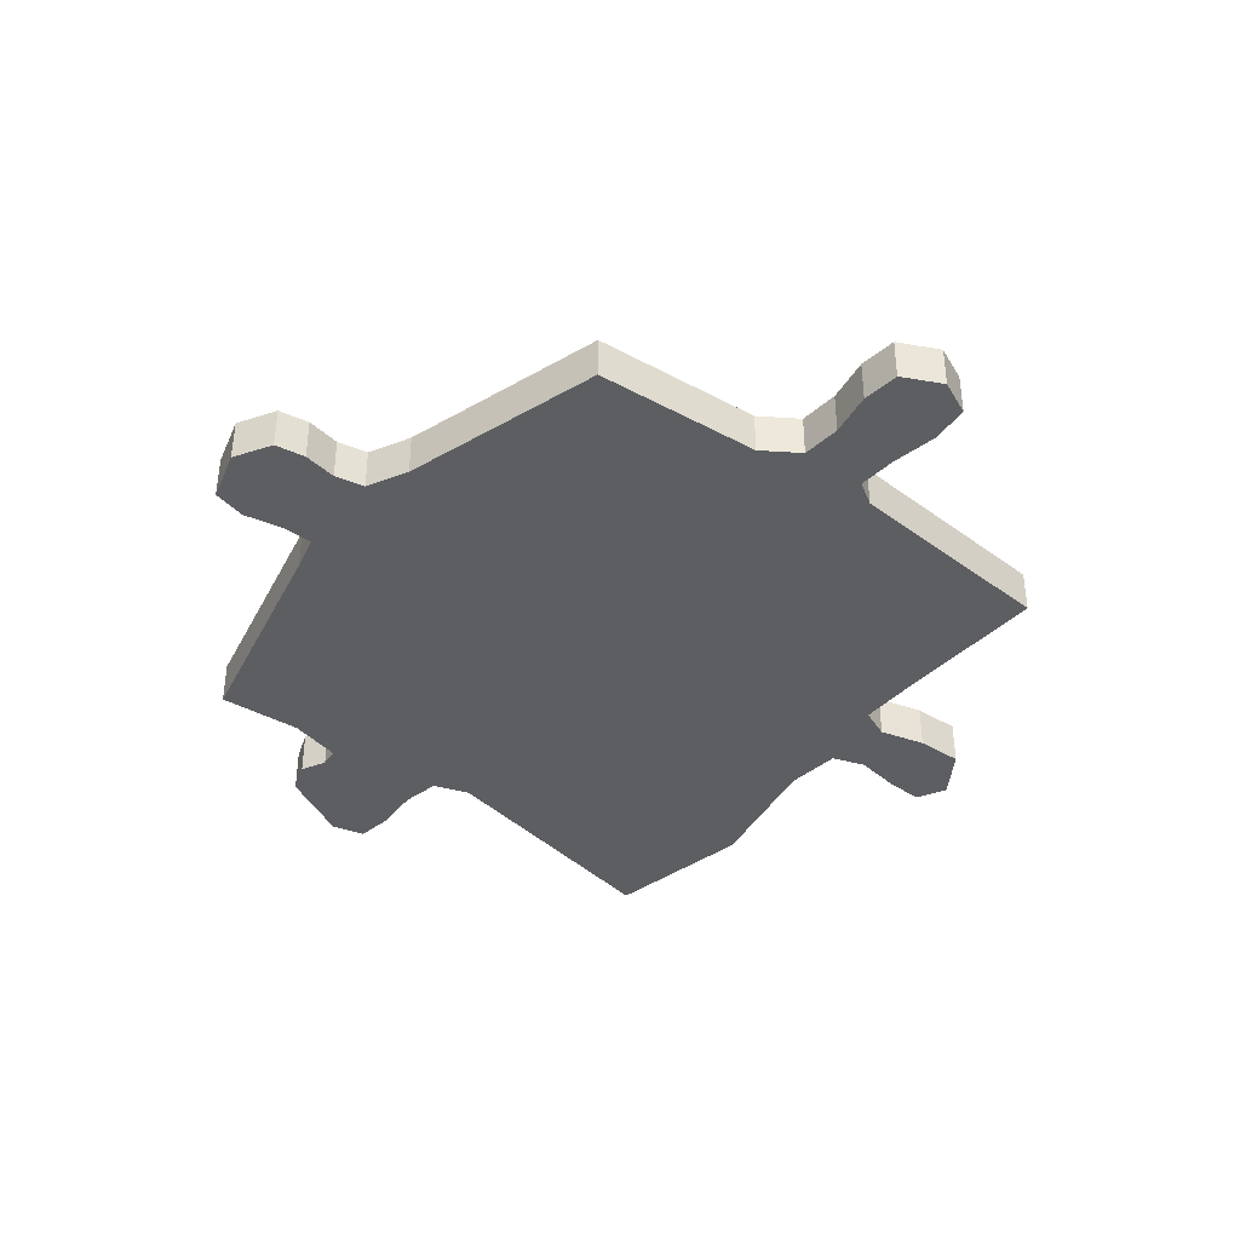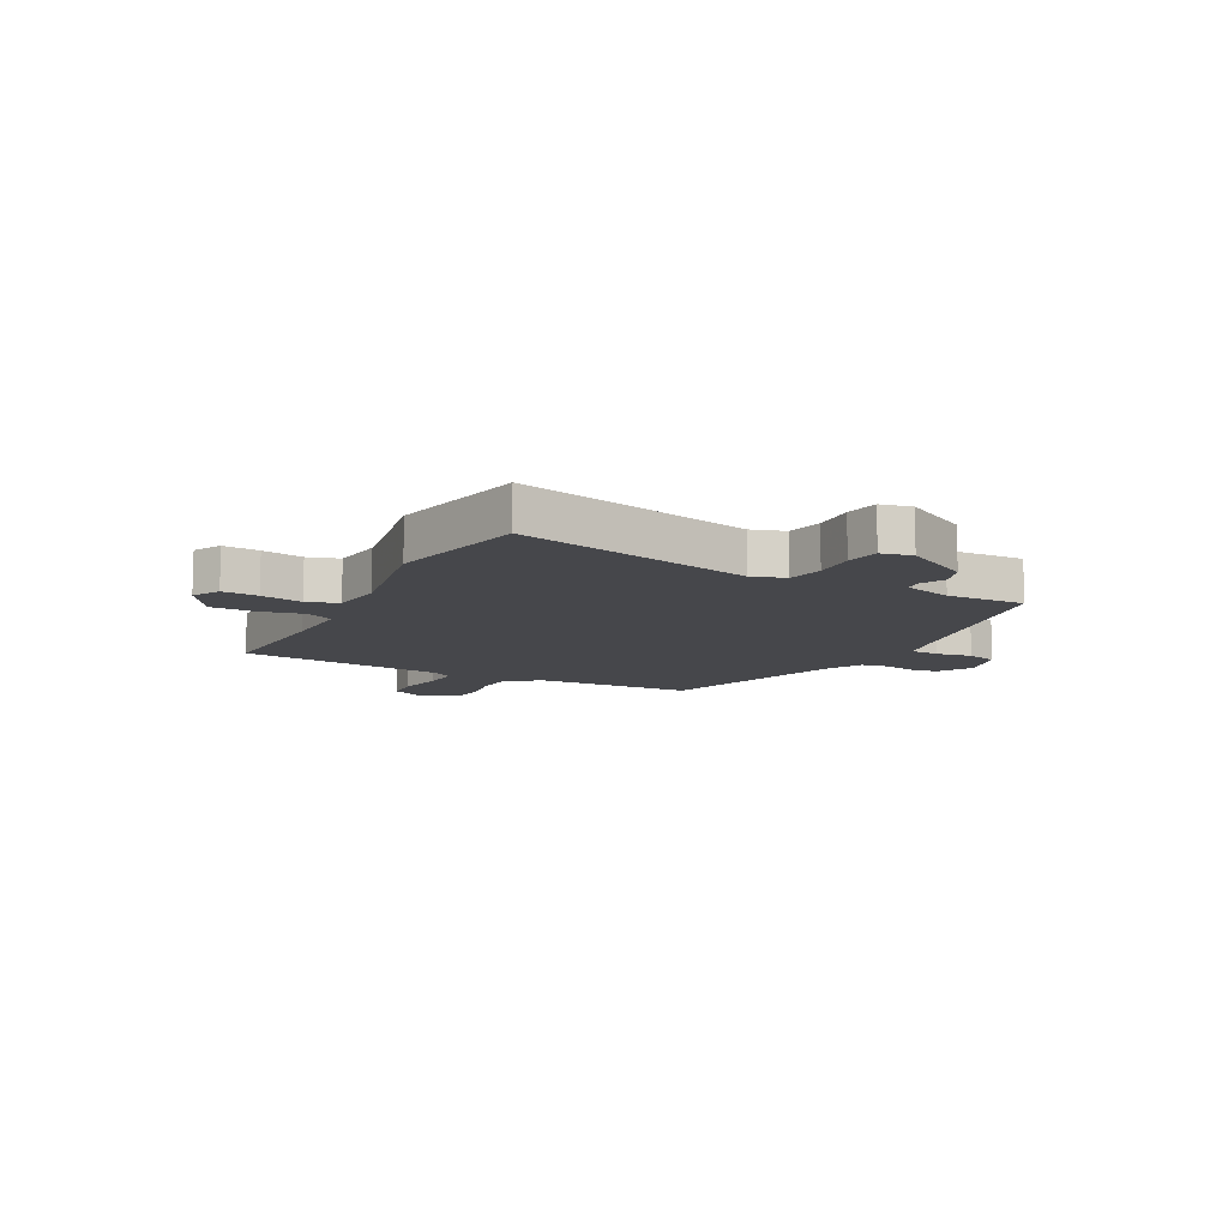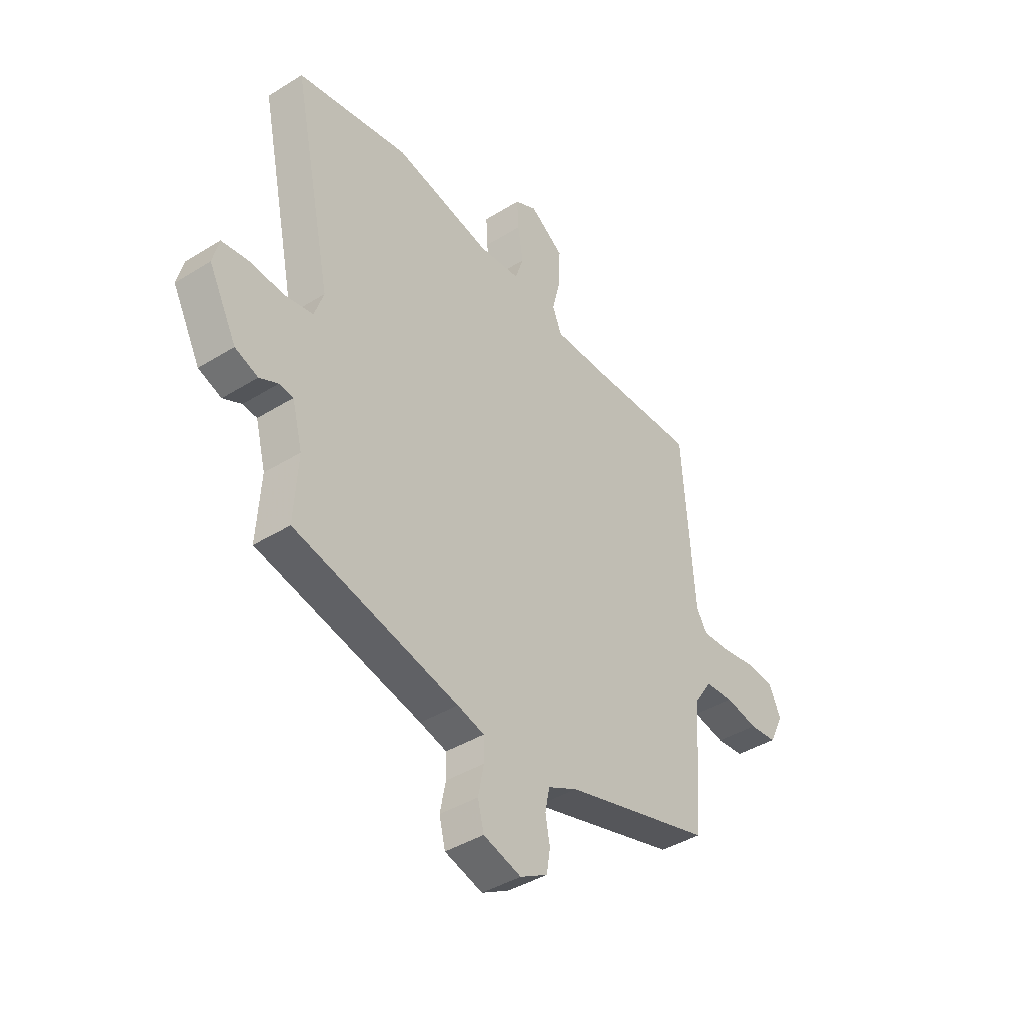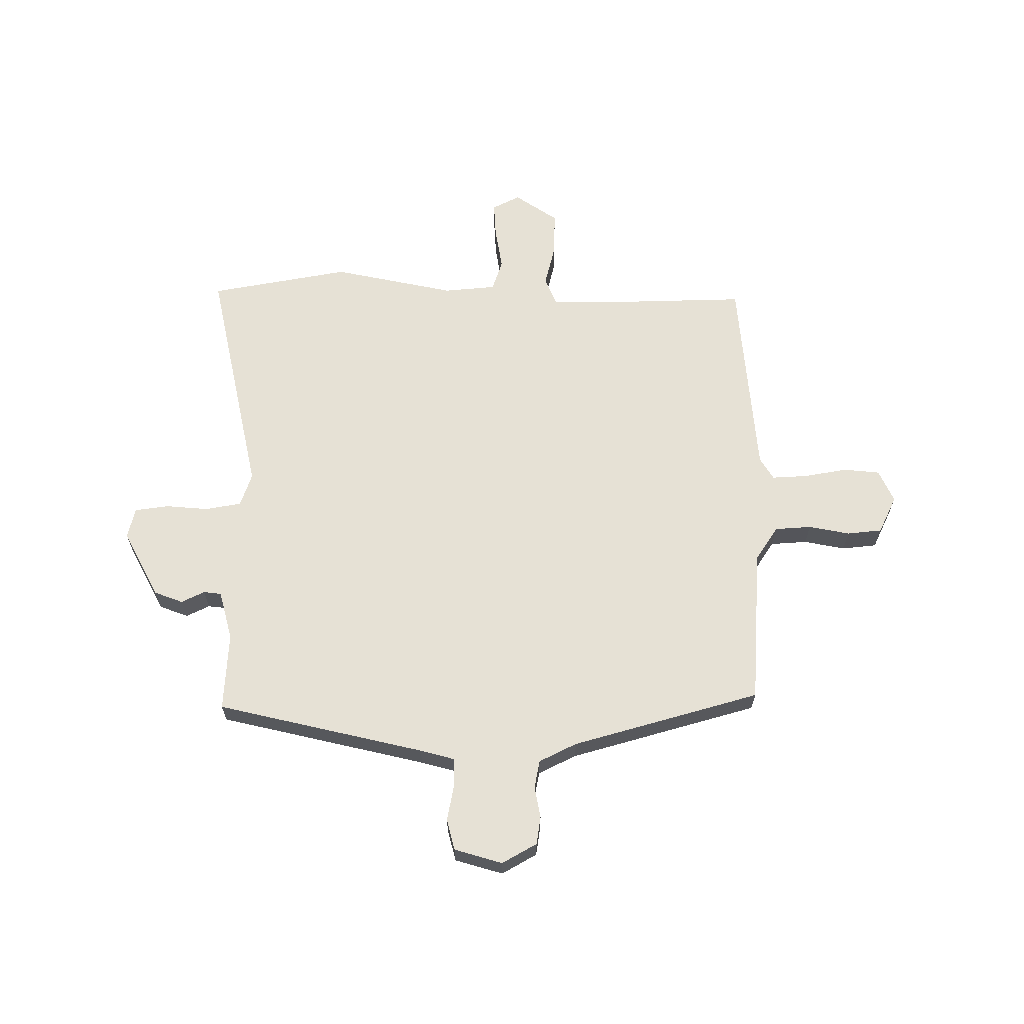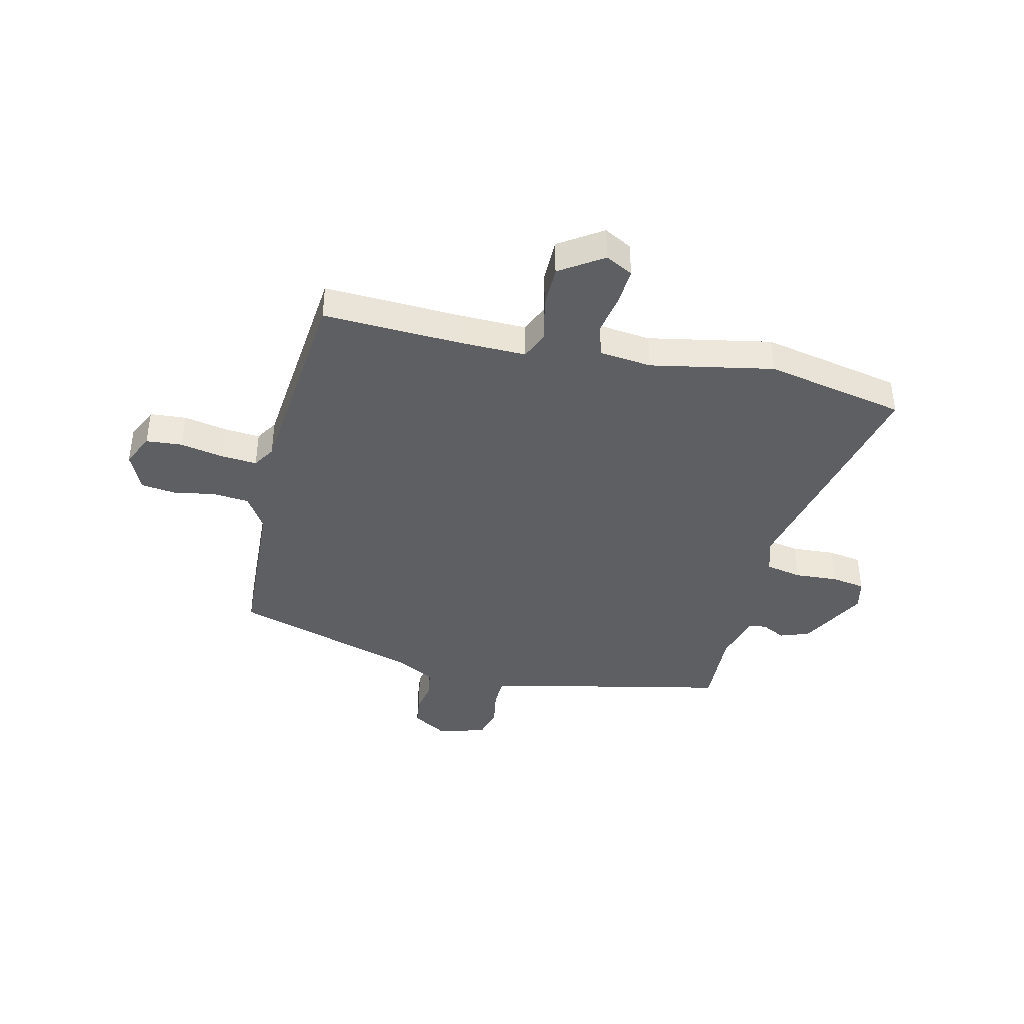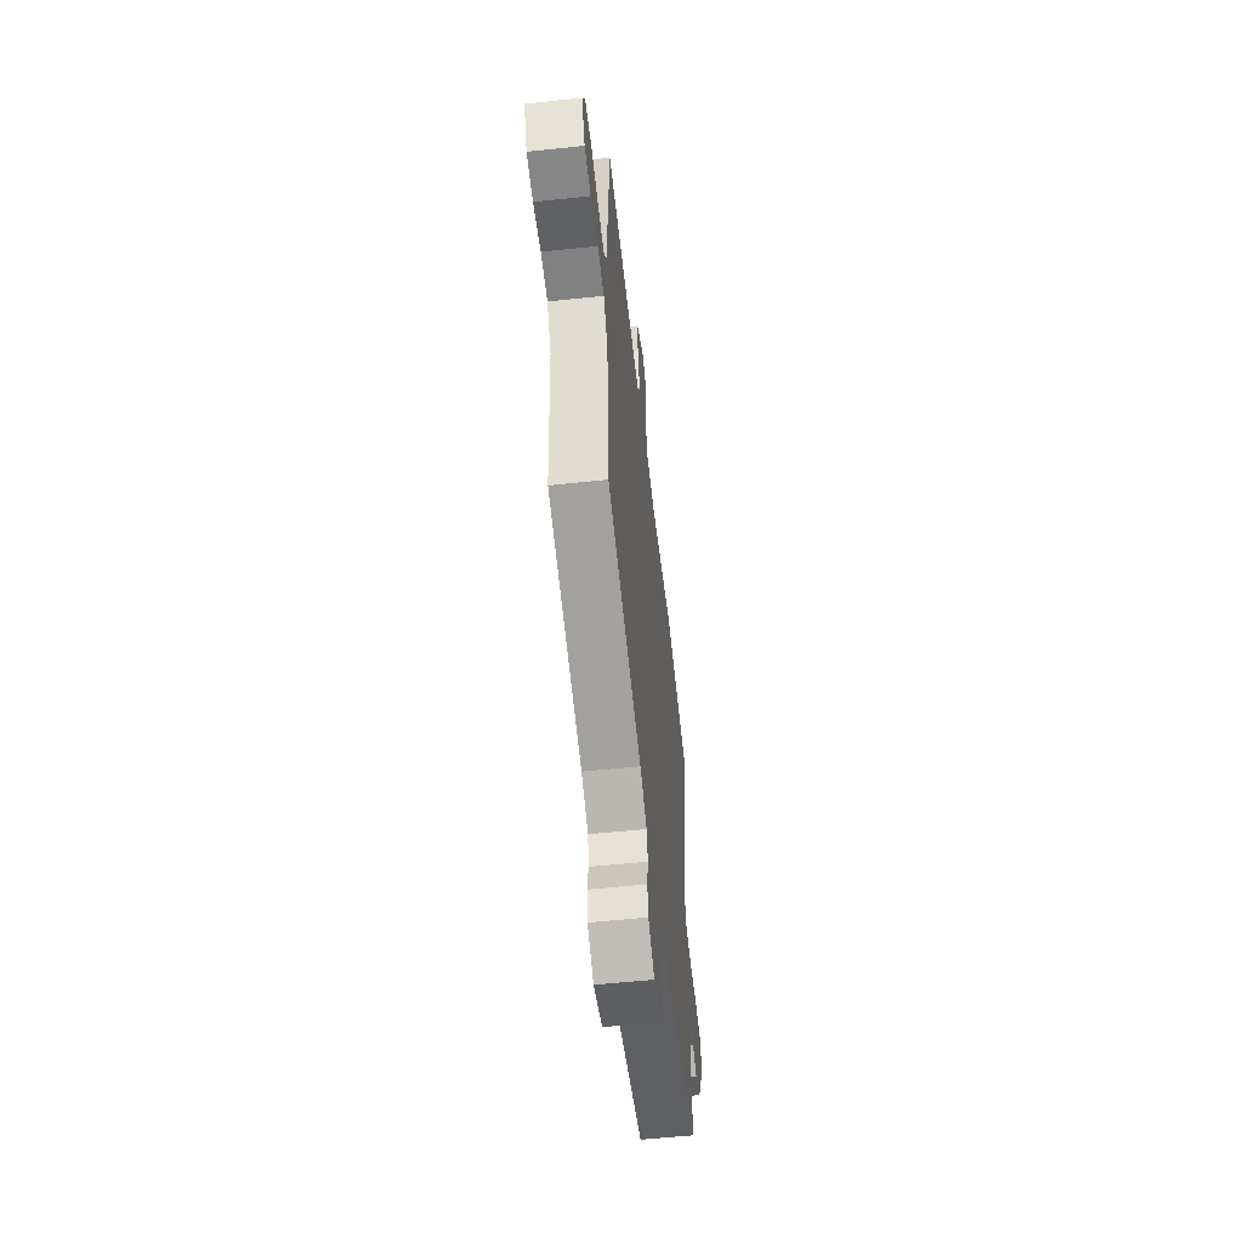
<metadata>
{"format":"obj","ext":"obj","renderer":"f3d","projection":"perspective","resolution":1024,"background":"white","views":[{"elev":-38.8,"azim":-128.6,"up":"+Y"},{"elev":-10.7,"azim":60.6,"up":"+Y"},{"elev":-40.6,"azim":127.4,"up":"+Z"},{"elev":64.5,"azim":179.4,"up":"+Y"},{"elev":-41.0,"azim":-14.6,"up":"+Y"},{"elev":-57.1,"azim":-83.7,"up":"+Z"}]}
</metadata>
<code>
v -0.507 0.07 0.459
v -0.262 0.07 0.455
v -0.138 0.07 0.456
v -0.117 0.07 0.507
v -0.137 0.07 0.584
v -0.139 0.07 0.662
v -0.062 0.07 0.715
v -0.012 0.07 0.69
v -0.015 0.07 0.625
v -0.027 0.07 0.55
v -0.008 0.07 0.494
v 0.086 0.07 0.486
v 0.306 0.07 0.534
v 0.559 0.07 0.49
v 0.47 0.07 0.062
v 0.491 0.07 0.002
v 0.556 0.07 -0.009
v 0.633 0.07 -0.002
v 0.694 0.07 -0.01
v 0.708 0.07 -0.065
v 0.645 0.07 -0.186
v 0.593 0.07 -0.206
v 0.551 0.07 -0.186
v 0.519 0.07 -0.19
v 0.496 0.07 -0.279
v 0.505 0.07 -0.42
v 0.132 0.07 -0.51
v 0.071 0.07 -0.527
v 0.07 0.07 -0.578
v 0.083 0.07 -0.643
v 0.069 0.07 -0.699
v -0.017 0.07 -0.725
v -0.08 0.07 -0.69
v -0.088 0.07 -0.639
v -0.078 0.07 -0.583
v -0.088 0.07 -0.533
v -0.156 0.07 -0.5
v -0.495 0.07 -0.407
v -0.516 0.07 -0.125
v -0.557 0.07 -0.064
v -0.623 0.07 -0.06
v -0.697 0.07 -0.075
v -0.76 0.07 -0.069
v -0.793 0.07 -0.002
v -0.767 0.07 0.057
v -0.702 0.07 0.064
v -0.623 0.07 0.051
v -0.559 0.07 0.048
v -0.535 0.07 0.088
v -0.507 0 0.459
v -0.262 0 0.455
v -0.138 0 0.456
v -0.117 0 0.507
v -0.137 0 0.584
v -0.139 0 0.662
v -0.062 0 0.715
v -0.012 0 0.69
v -0.015 0 0.625
v -0.027 0 0.55
v -0.008 0 0.494
v 0.086 0 0.486
v 0.306 0 0.534
v 0.559 0 0.49
v 0.47 0 0.062
v 0.491 0 0.002
v 0.556 0 -0.009
v 0.633 0 -0.002
v 0.694 0 -0.01
v 0.708 0 -0.065
v 0.645 0 -0.186
v 0.593 0 -0.206
v 0.551 0 -0.186
v 0.519 0 -0.19
v 0.496 0 -0.279
v 0.505 0 -0.42
v 0.132 0 -0.51
v 0.071 0 -0.527
v 0.07 0 -0.578
v 0.083 0 -0.643
v 0.069 0 -0.699
v -0.017 0 -0.725
v -0.08 0 -0.69
v -0.088 0 -0.639
v -0.078 0 -0.583
v -0.088 0 -0.533
v -0.156 0 -0.5
v -0.495 0 -0.407
v -0.516 0 -0.125
v -0.557 0 -0.064
v -0.623 0 -0.06
v -0.697 0 -0.075
v -0.76 0 -0.069
v -0.793 0 -0.002
v -0.767 0 0.057
v -0.702 0 0.064
v -0.623 0 0.051
v -0.559 0 0.048
v -0.535 0 0.088
f 44 45 46 47
f 44 47 48
f 41 42 43 44
f 40 41 44 48
f 39 40 48 49
f 37 38 39
f 36 37 39 49
f 32 33 34 35
f 32 35 36
f 29 30 31 32
f 28 29 32 36
f 27 28 36 49
f 25 26 27 49
f 20 21 22 23
f 20 23 24
f 17 18 19 20
f 16 17 20 24
f 15 16 24 25
f 12 13 14 15
f 11 12 15 25
f 7 8 9 10
f 5 6 7 10
f 4 5 10 11
f 3 4 11 25
f 25 49 1 2
f 2 3 25
f 96 95 94 93
f 97 96 93
f 93 92 91 90
f 97 93 90 89
f 98 97 89 88
f 88 87 86
f 98 88 86 85
f 84 83 82 81
f 85 84 81
f 81 80 79 78
f 85 81 78 77
f 98 85 77 76
f 98 76 75 74
f 72 71 70 69
f 73 72 69
f 69 68 67 66
f 73 69 66 65
f 74 73 65 64
f 64 63 62 61
f 74 64 61 60
f 59 58 57 56
f 59 56 55 54
f 60 59 54 53
f 74 60 53 52
f 51 50 98 74
f 74 52 51
f 1 50 51 2
f 2 51 52 3
f 3 52 53 4
f 4 53 54 5
f 5 54 55 6
f 6 55 56 7
f 7 56 57 8
f 8 57 58 9
f 9 58 59 10
f 10 59 60 11
f 11 60 61 12
f 12 61 62 13
f 13 62 63 14
f 14 63 64 15
f 15 64 65 16
f 16 65 66 17
f 17 66 67 18
f 18 67 68 19
f 19 68 69 20
f 20 69 70 21
f 21 70 71 22
f 22 71 72 23
f 23 72 73 24
f 24 73 74 25
f 25 74 75 26
f 26 75 76 27
f 27 76 77 28
f 28 77 78 29
f 29 78 79 30
f 30 79 80 31
f 31 80 81 32
f 32 81 82 33
f 33 82 83 34
f 34 83 84 35
f 35 84 85 36
f 36 85 86 37
f 37 86 87 38
f 38 87 88 39
f 39 88 89 40
f 40 89 90 41
f 41 90 91 42
f 42 91 92 43
f 43 92 93 44
f 44 93 94 45
f 45 94 95 46
f 46 95 96 47
f 47 96 97 48
f 48 97 98 49
f 49 98 50 1

</code>
